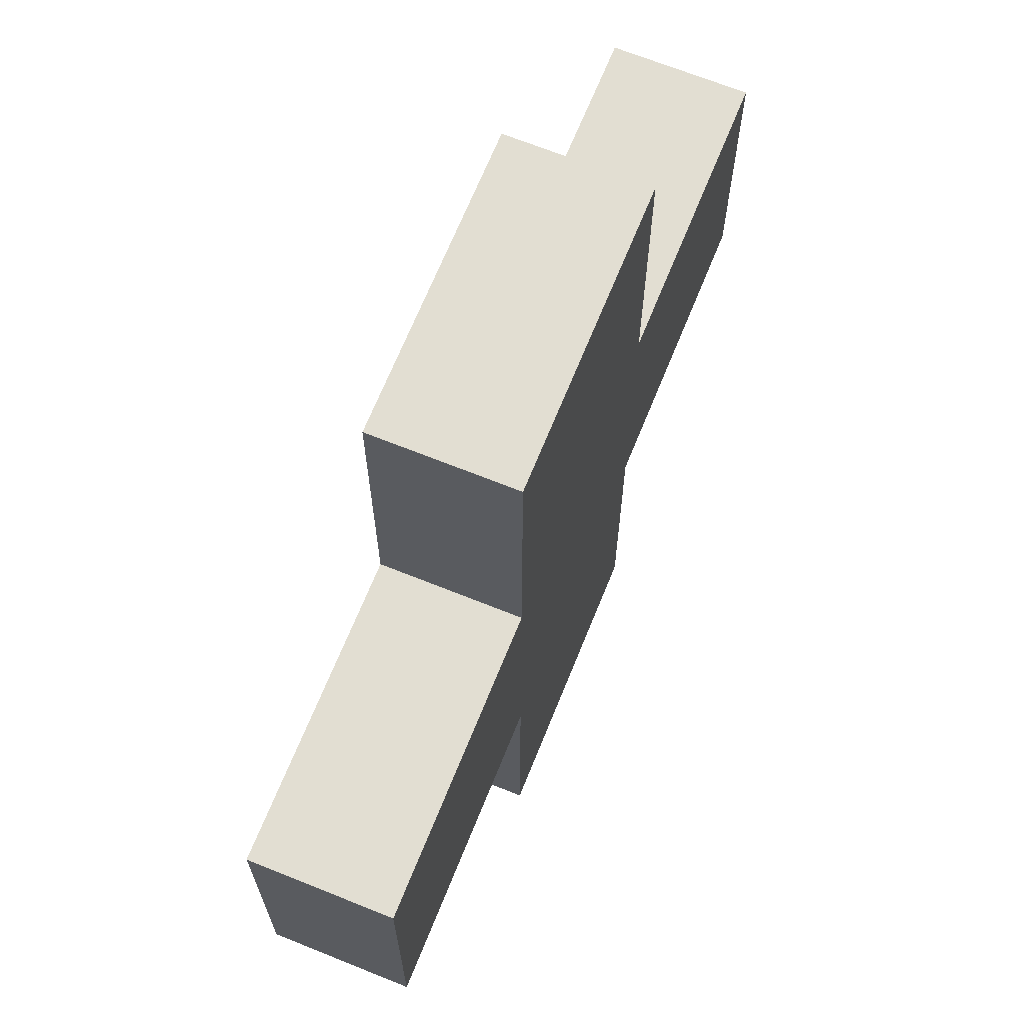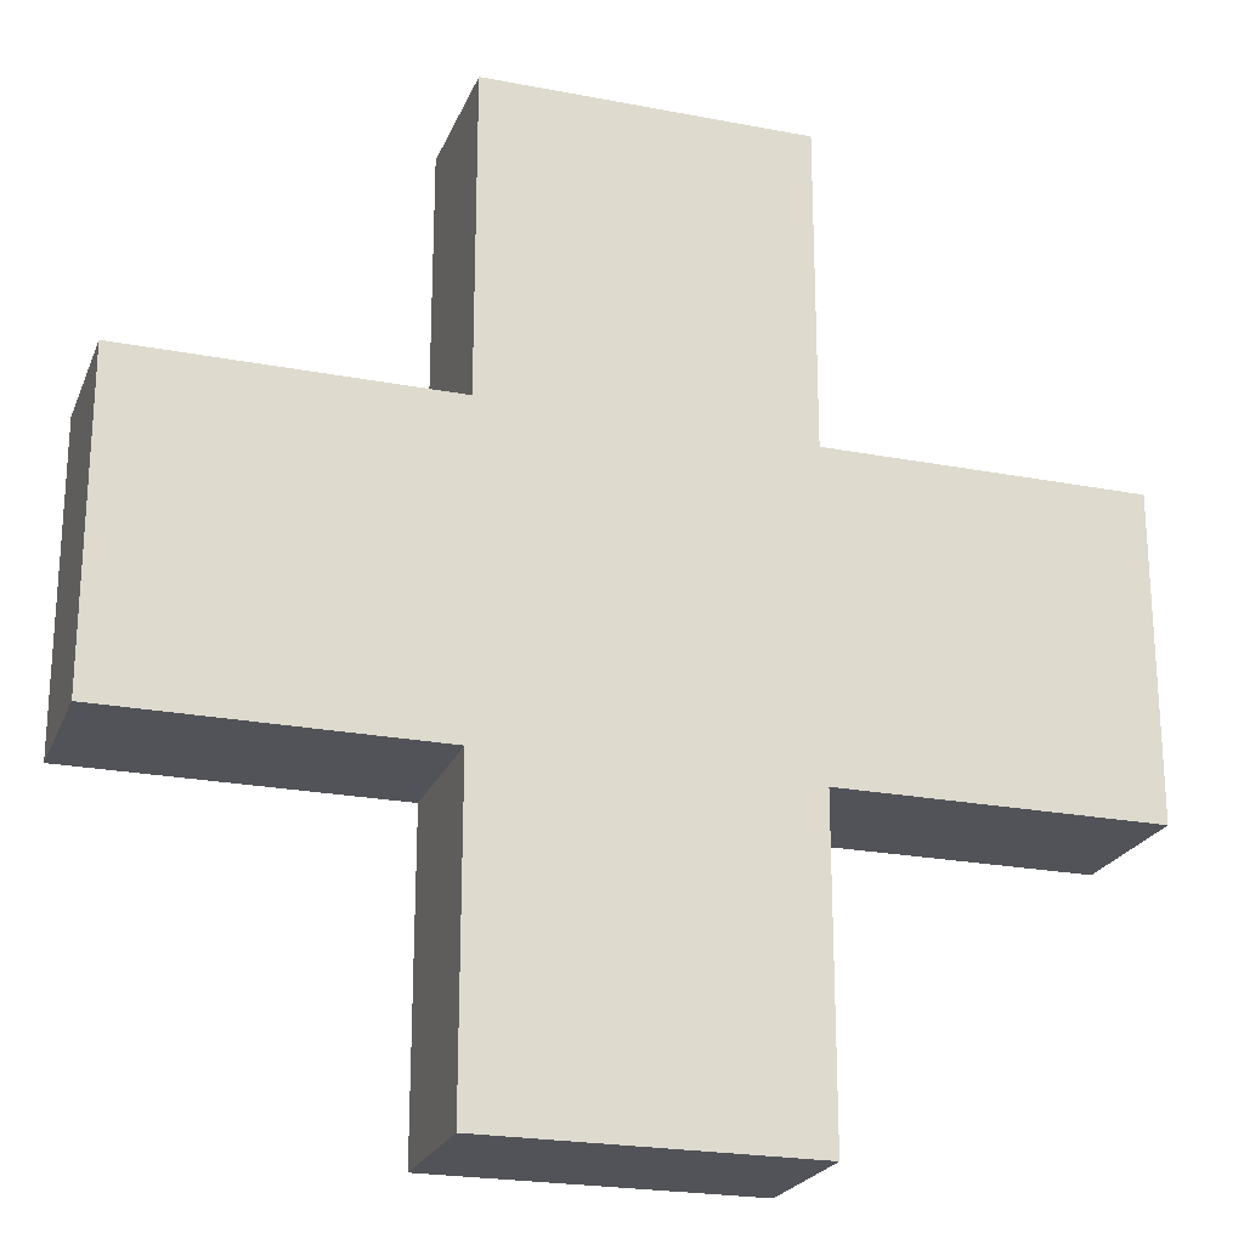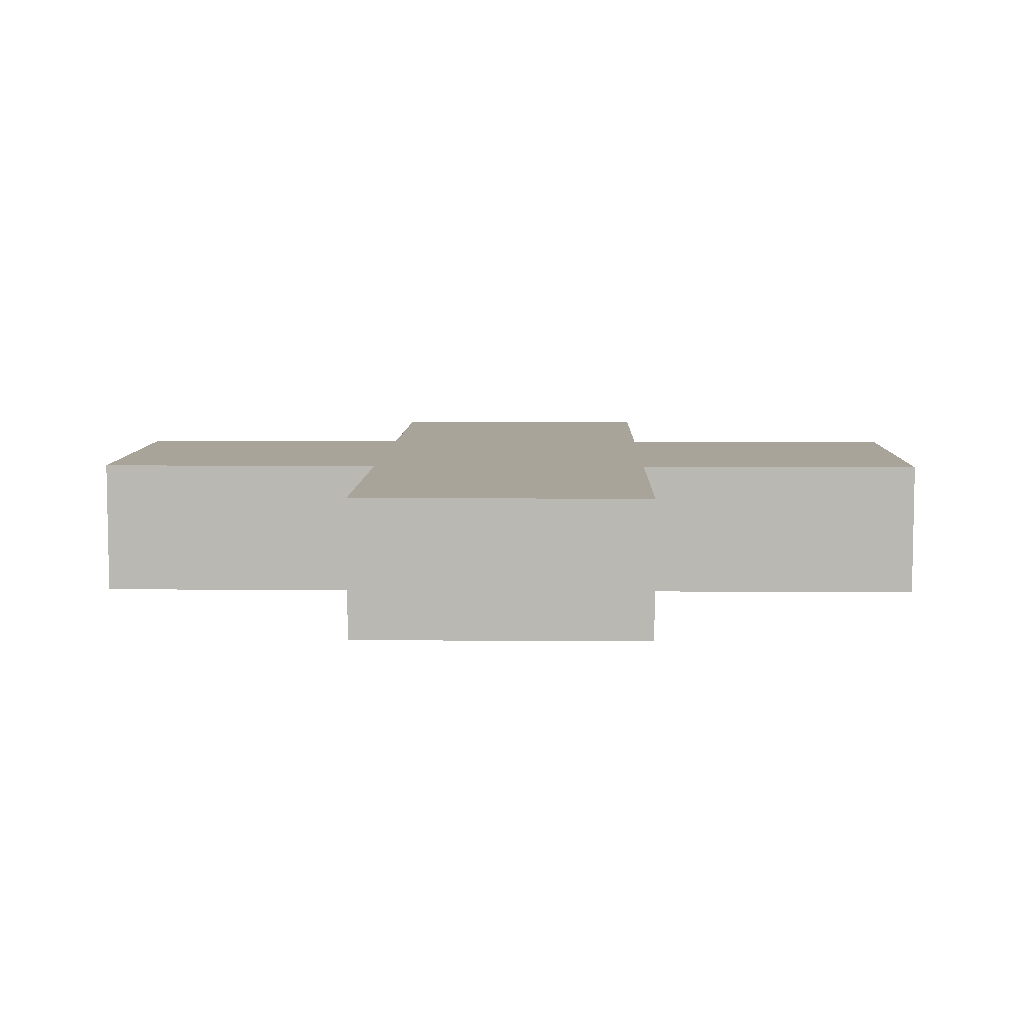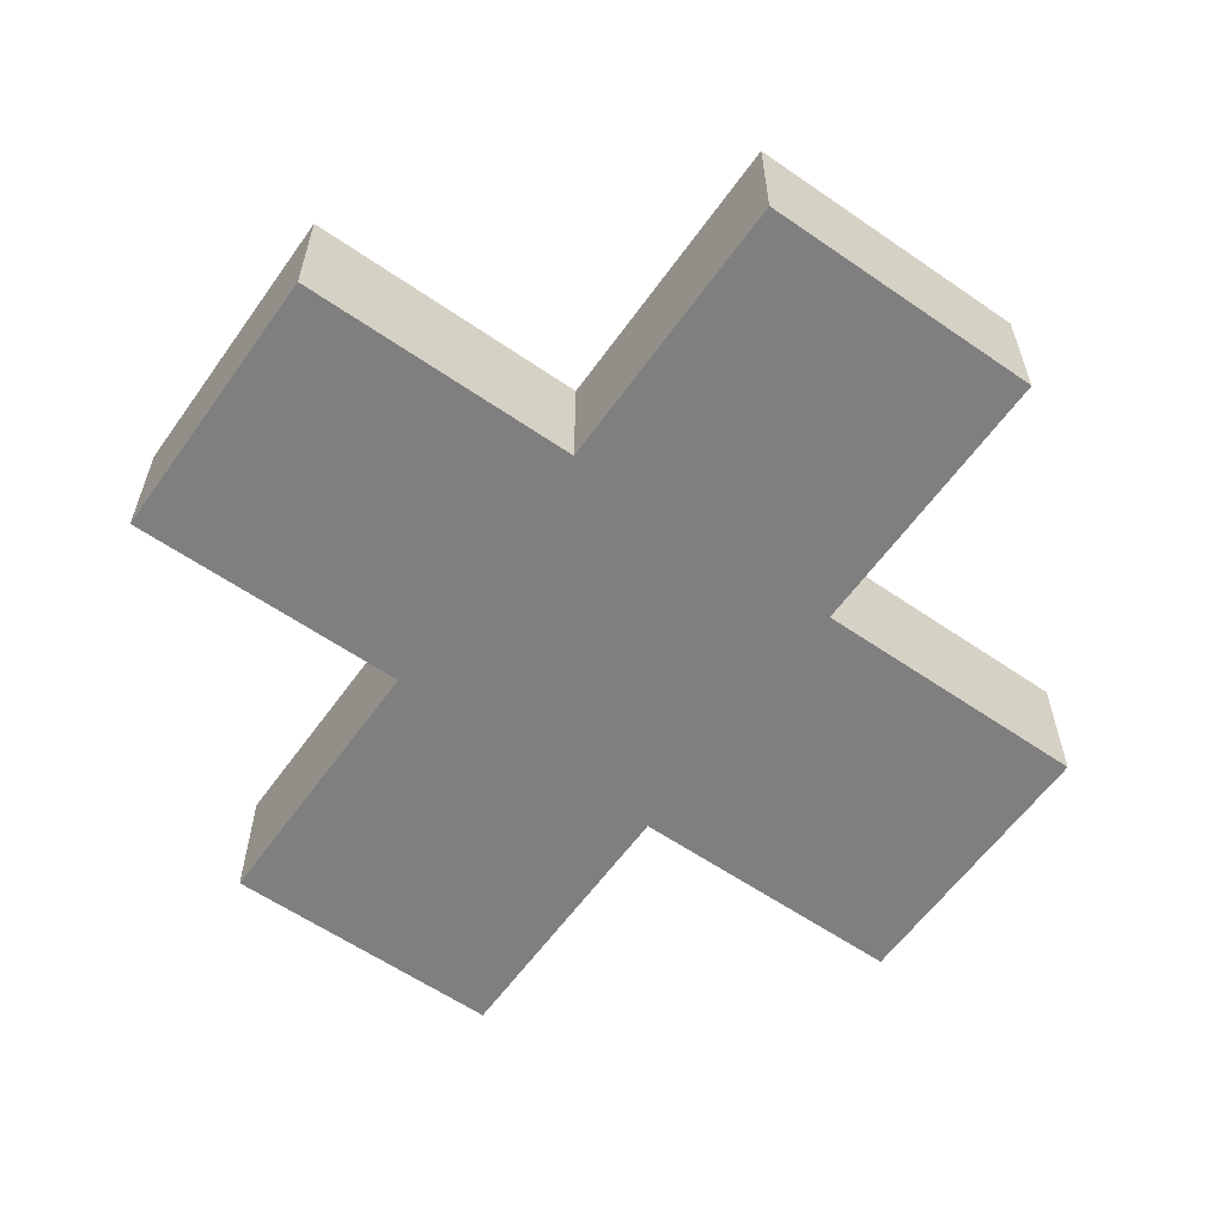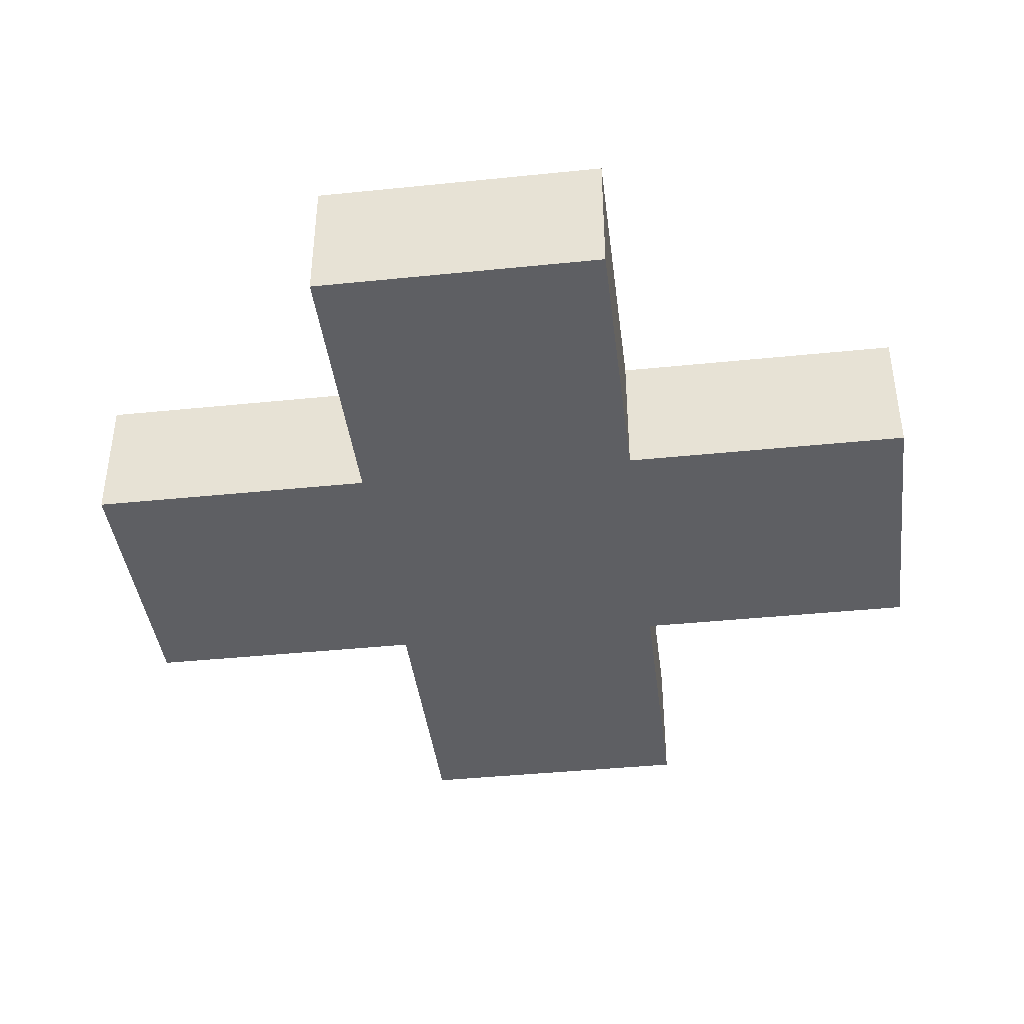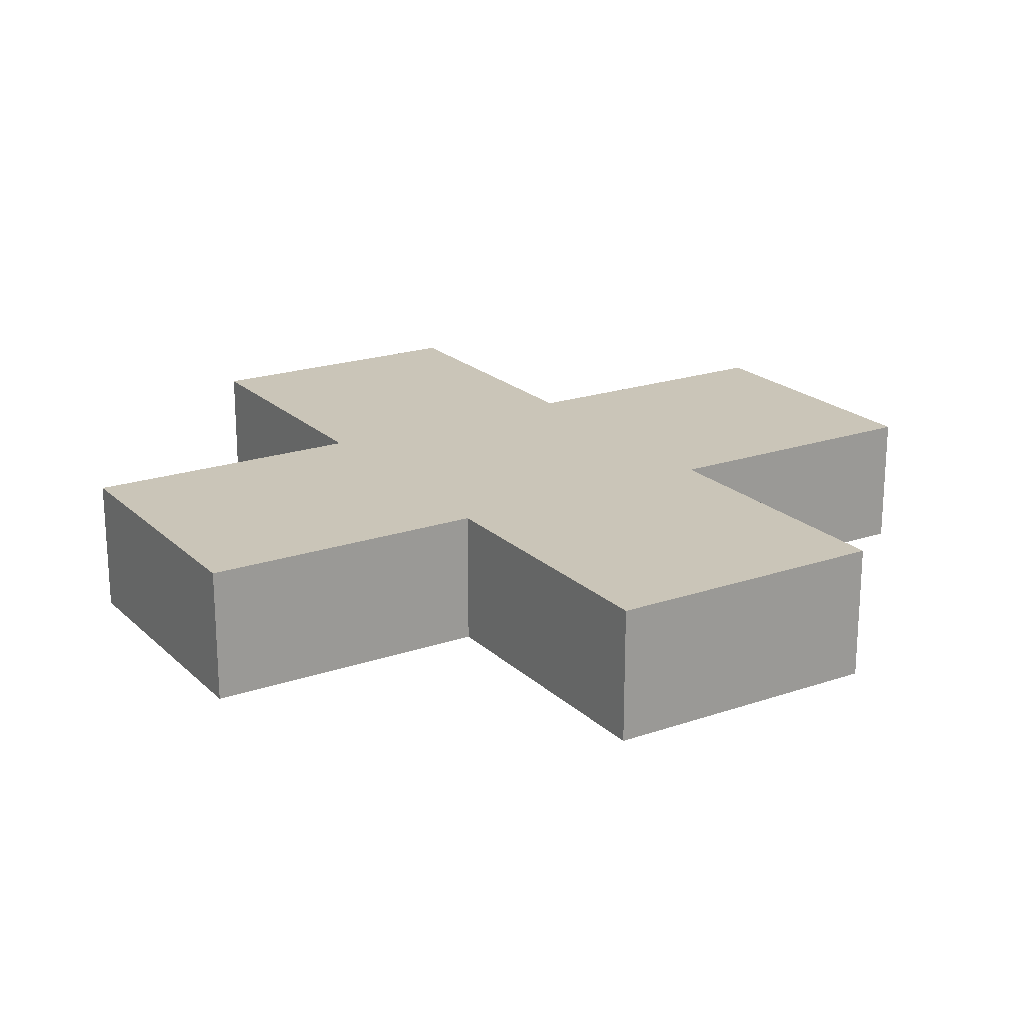
<metadata>
{"format":"obj","ext":"obj","renderer":"f3d","projection":"perspective","resolution":1024,"background":"white","views":[{"elev":67.9,"azim":112.0,"up":"+Z"},{"elev":-22.7,"azim":161.7,"up":"+Z"},{"elev":7.2,"azim":1.4,"up":"+Y"},{"elev":-59.7,"azim":-35.3,"up":"+Y"},{"elev":-41.0,"azim":-82.9,"up":"+Y"},{"elev":20.5,"azim":148.1,"up":"+Y"}]}
</metadata>
<code>
o Plane.001_Plane.002
v 1.091 -0.17 -0.3636
v 1.091 -0.17 0
v 1.091 -0.17 0.3636
v 0.7273 -0.17 -0.3636
v 0.7273 -0.17 0
v 0.7273 -0.17 0.3636
v 0.3636 -0.17 -1.091
v 0.3636 -0.17 -0.7273
v 0.3636 -0.17 -0.3636
v 0.3636 -0.17 0
v 0.3636 -0.17 0.3636
v 0.3636 -0.17 0.7273
v 0.3636 -0.17 1.091
v -0 -0.17 -1.091
v -0 -0.17 -0.7273
v -0 -0.17 -0.3636
v -0 -0.17 0
v -0 -0.17 0.3636
v -0 -0.17 0.7273
v -0 -0.17 1.091
v -0.3636 -0.17 -1.091
v -0.3636 -0.17 -0.7273
v -0.3636 -0.17 -0.3636
v -0.3636 -0.17 0
v -0.3636 -0.17 0.3636
v -0.3636 -0.17 0.7273
v -0.3636 -0.17 1.091
v -0.7273 -0.17 -0.3636
v -0.7273 -0.17 0
v -0.7273 -0.17 0.3636
v -1.091 -0.17 -0.3636
v -1.091 -0.17 0
v -1.091 -0.17 0.3636
v 1.091 0.17 -0.3636
v 1.091 0.17 0
v 1.091 0.17 0.3636
v 0.7273 0.17 -0.3636
v 0.7273 0.17 0
v 0.7273 0.17 0.3636
v 0.3636 0.17 -1.091
v 0.3636 0.17 -0.7273
v 0.3636 0.17 -0.3636
v 0.3636 0.17 0
v 0.3636 0.17 0.3636
v 0.3636 0.17 0.7273
v 0.3636 0.17 1.091
v -0 0.17 -1.091
v -0 0.17 -0.7273
v -0 0.17 -0.3636
v -0 0.17 0
v -0 0.17 0.3636
v -0 0.17 0.7273
v -0 0.17 1.091
v -0.3636 0.17 -1.091
v -0.3636 0.17 -0.7273
v -0.3636 0.17 -0.3636
v -0.3636 0.17 0
v -0.3636 0.17 0.3636
v -0.3636 0.17 0.7273
v -0.3636 0.17 1.091
v -0.7273 0.17 -0.3636
v -0.7273 0.17 0
v -0.7273 0.17 0.3636
v -1.091 0.17 -0.3636
v -1.091 0.17 0
v -1.091 0.17 0.3636
f 1 2 5
f 1 5 4
f 2 3 6
f 2 6 5
f 4 5 10
f 4 10 9
f 5 6 11
f 5 11 10
f 7 8 15
f 7 15 14
f 8 9 16
f 8 16 15
f 9 10 17
f 9 17 16
f 10 11 18
f 10 18 17
f 11 12 19
f 11 19 18
f 12 13 20
f 12 20 19
f 14 15 22
f 14 22 21
f 15 16 23
f 15 23 22
f 16 17 24
f 16 24 23
f 17 18 25
f 17 25 24
f 18 19 26
f 18 26 25
f 19 20 27
f 19 27 26
f 23 24 29
f 23 29 28
f 24 25 30
f 24 30 29
f 28 29 32
f 28 32 31
f 29 30 33
f 29 33 32
f 34 37 38
f 34 38 35
f 35 38 39
f 35 39 36
f 37 42 43
f 37 43 38
f 38 43 44
f 38 44 39
f 40 47 48
f 40 48 41
f 41 48 49
f 41 49 42
f 42 49 50
f 42 50 43
f 43 50 51
f 43 51 44
f 44 51 52
f 44 52 45
f 45 52 53
f 45 53 46
f 47 54 55
f 47 55 48
f 48 55 56
f 48 56 49
f 49 56 57
f 49 57 50
f 50 57 58
f 50 58 51
f 51 58 59
f 51 59 52
f 52 59 60
f 52 60 53
f 56 61 62
f 56 62 57
f 57 62 63
f 57 63 58
f 61 64 65
f 61 65 62
f 62 65 66
f 62 66 63
f 42 37 4
f 42 4 9
f 1 4 37
f 1 37 34
f 59 58 25
f 59 25 26
f 56 55 22
f 56 22 23
f 64 61 28
f 64 28 31
f 61 56 23
f 61 23 28
f 12 11 44
f 12 44 45
f 9 8 41
f 9 41 42
f 11 6 39
f 11 39 44
f 6 3 36
f 6 36 39
f 66 65 32
f 66 32 33
f 33 30 63
f 33 63 66
f 55 54 21
f 55 21 22
f 30 25 58
f 30 58 63
f 27 20 53
f 27 53 60
f 54 47 14
f 54 14 21
f 8 7 40
f 8 40 41
f 3 2 35
f 3 35 36
f 65 64 31
f 65 31 32
f 60 59 26
f 60 26 27
f 13 12 45
f 13 45 46
f 20 13 46
f 20 46 53
f 2 1 34
f 2 34 35
f 47 40 7
f 47 7 14

</code>
